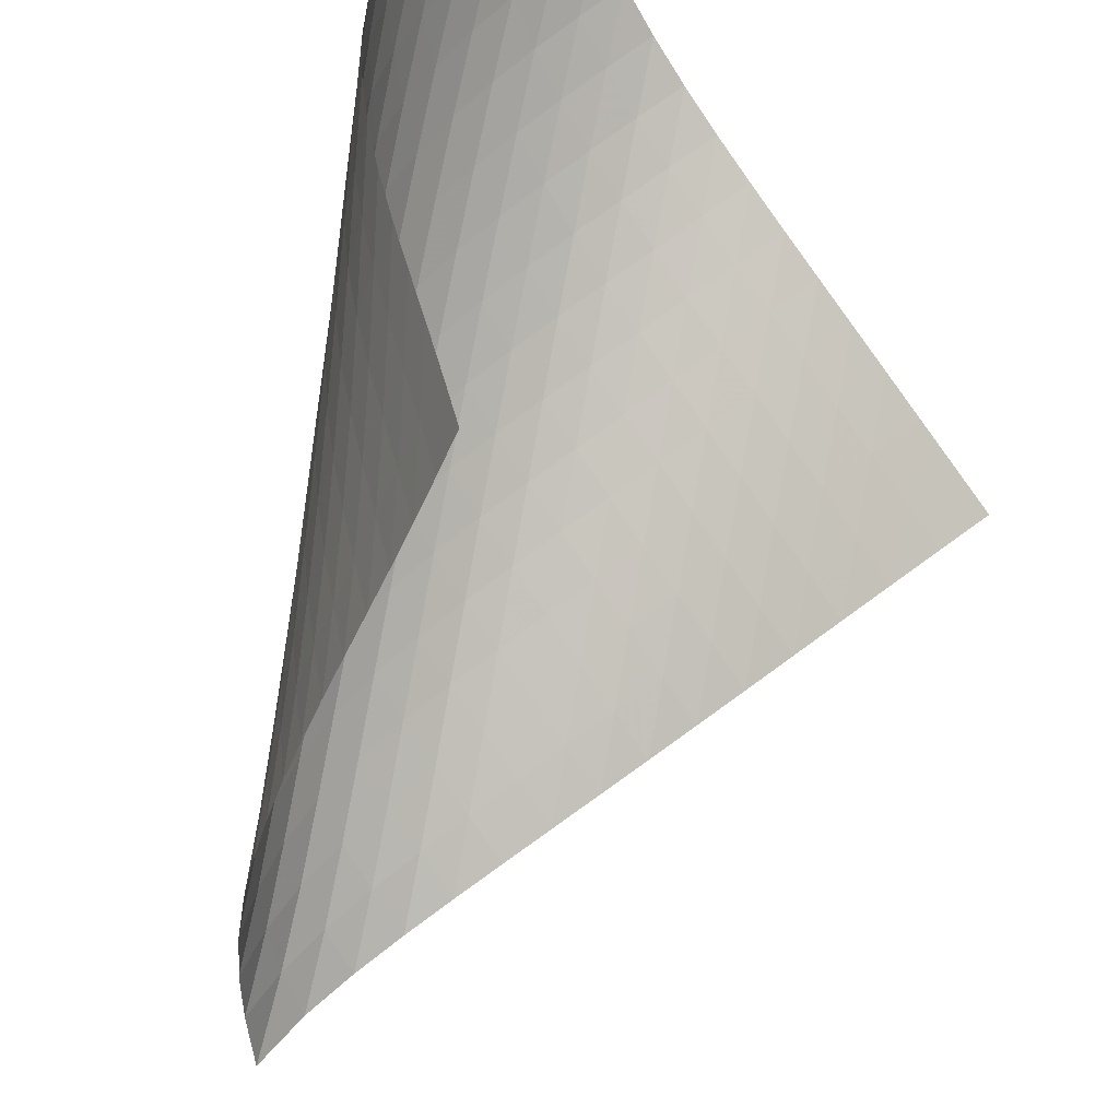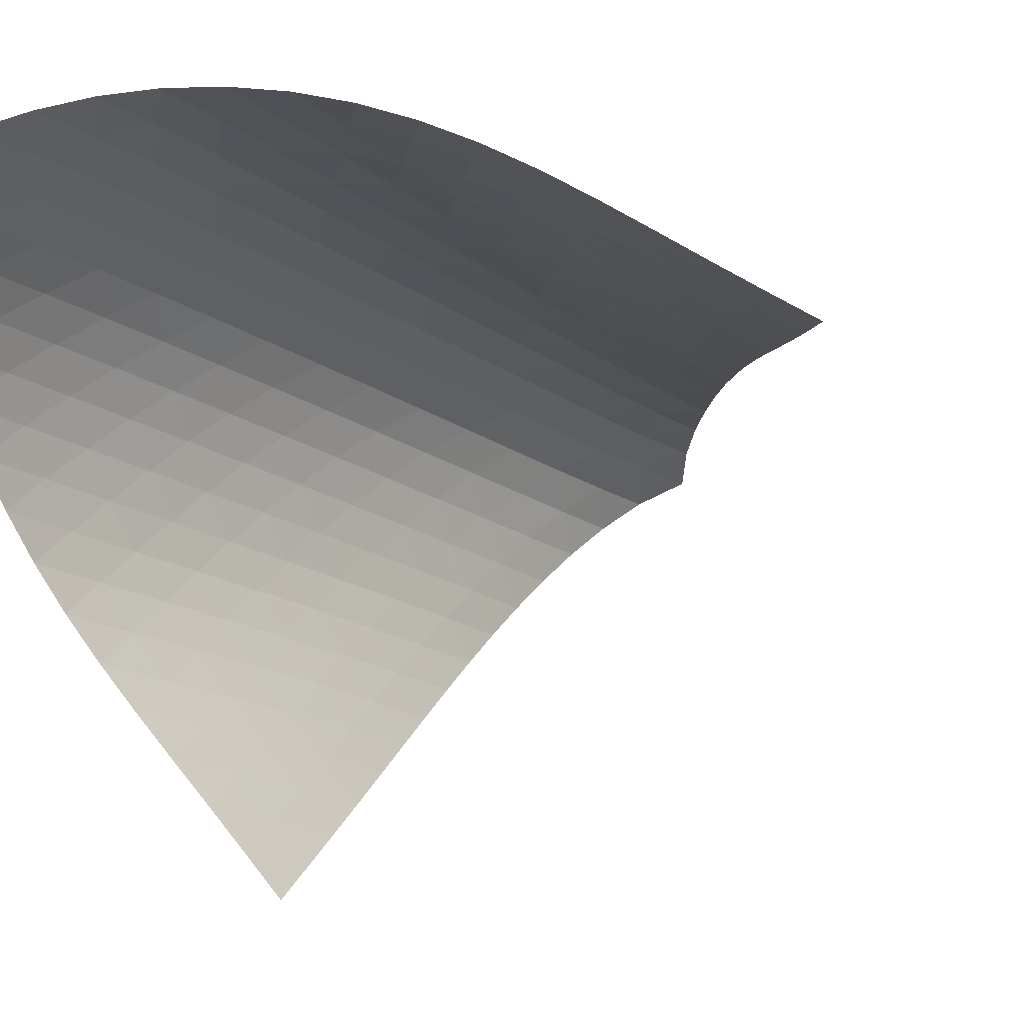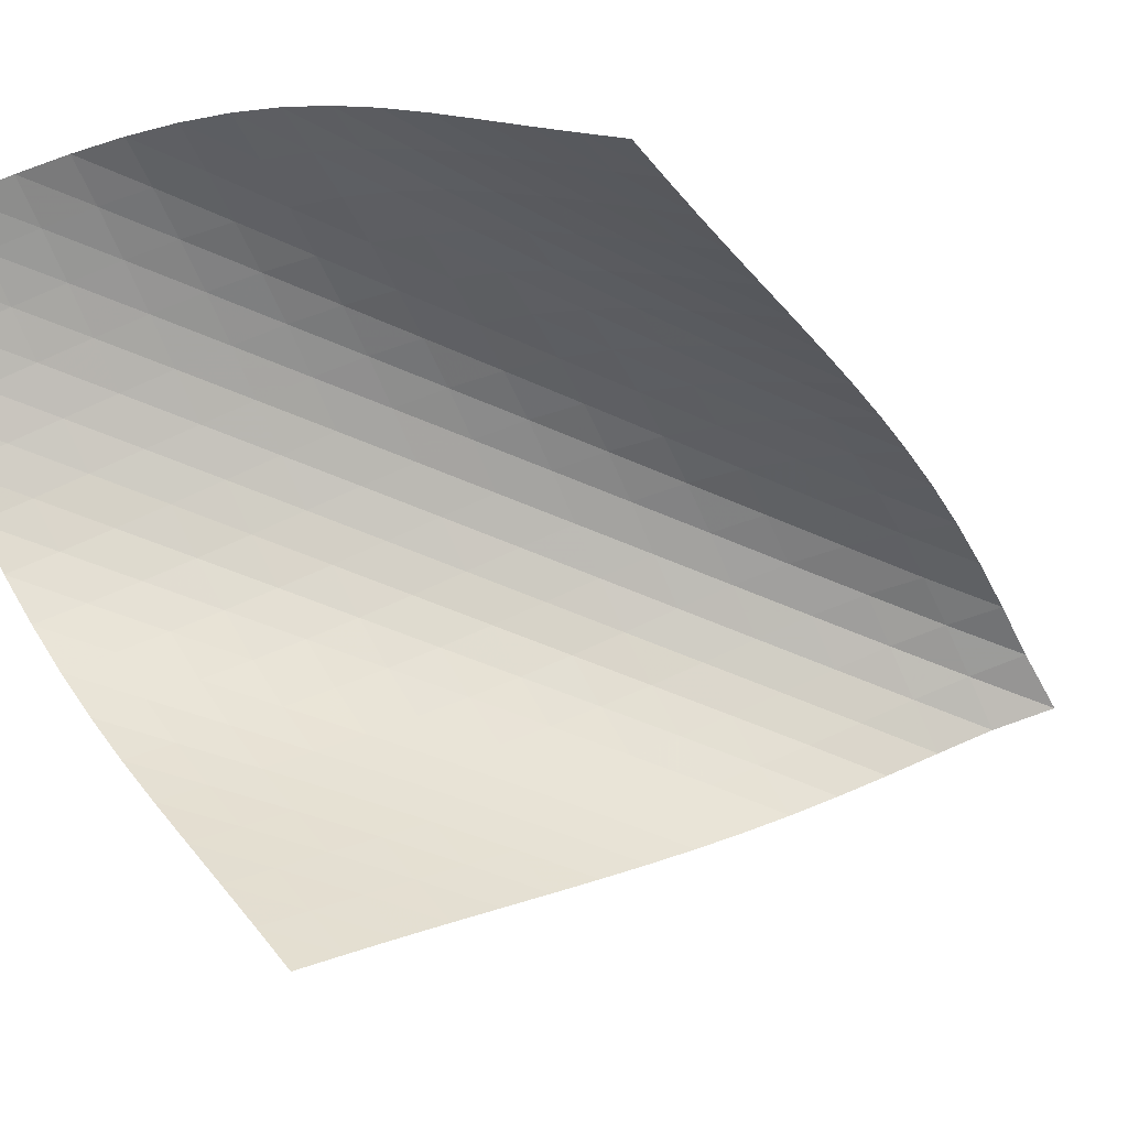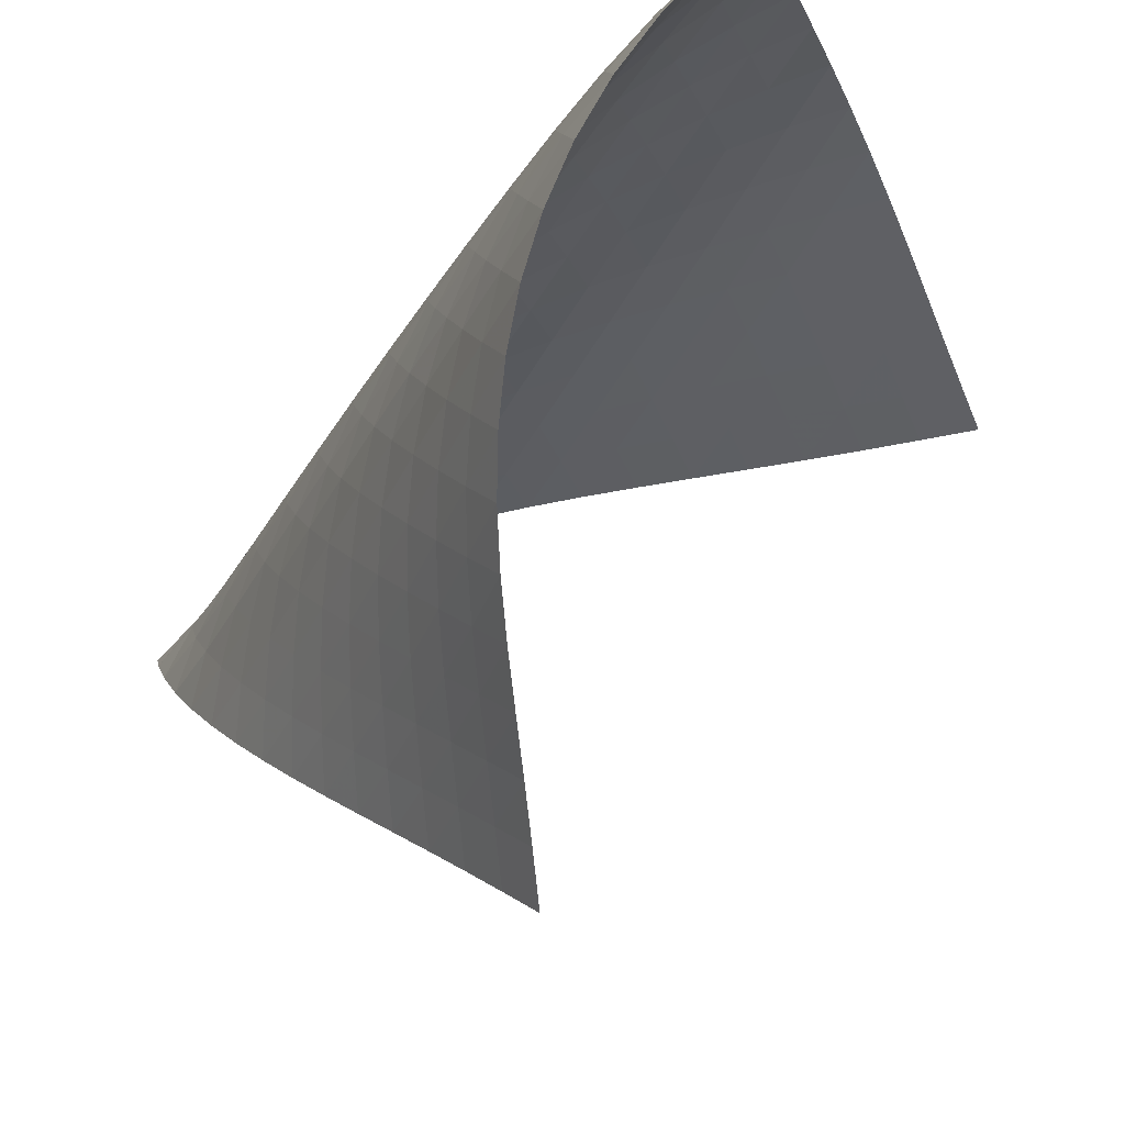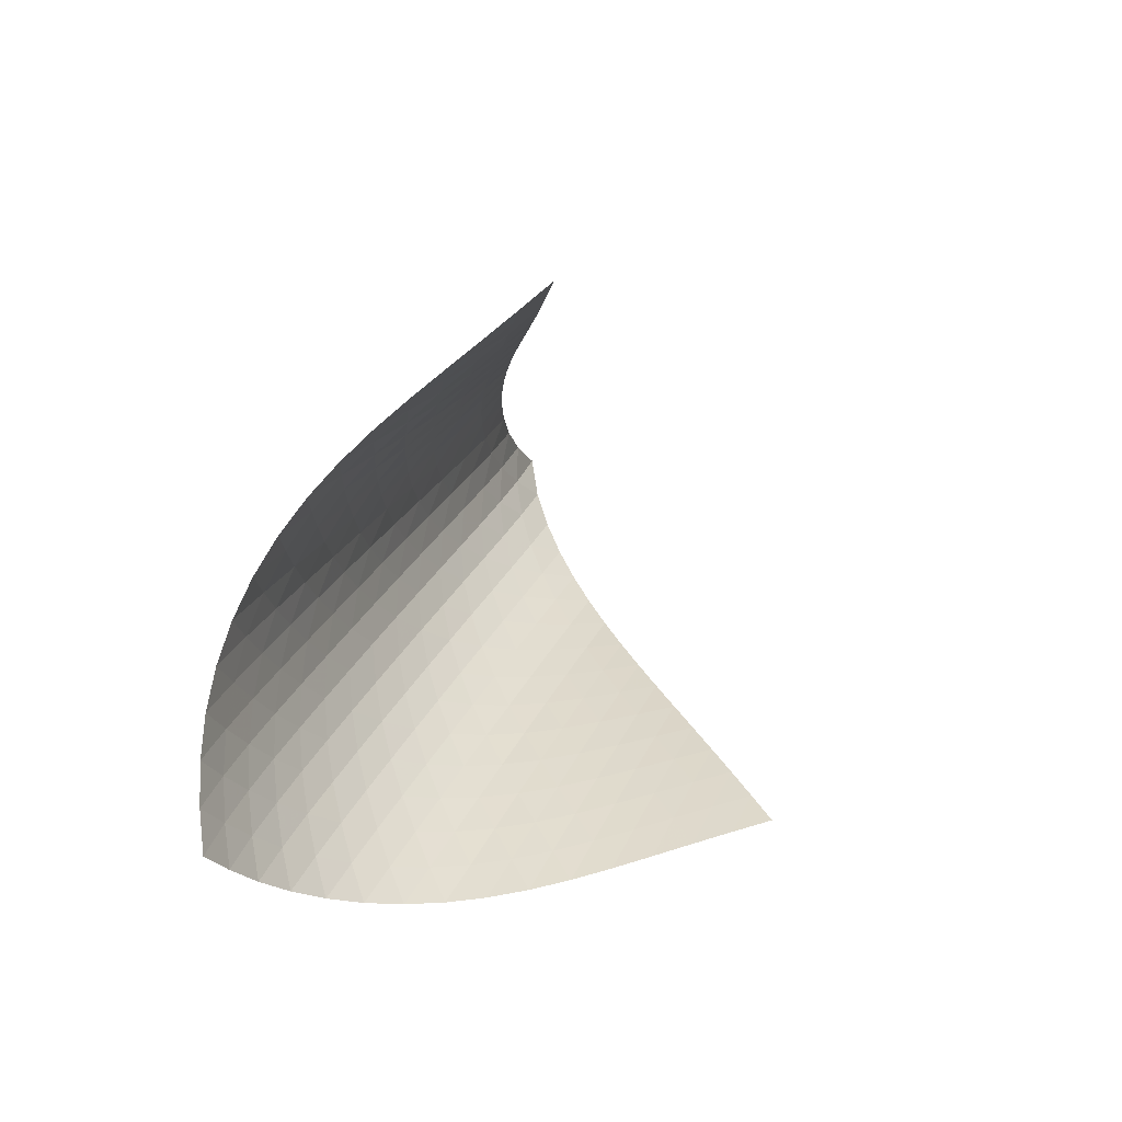
<metadata>
{"format":"obj","ext":"obj","renderer":"f3d","projection":"perspective","resolution":1024,"background":"white","views":[{"elev":-72.3,"azim":-25.8,"up":"+Z"},{"elev":-0.2,"azim":22.8,"up":"+Z"},{"elev":-29.8,"azim":57.7,"up":"+Z"},{"elev":-18.0,"azim":-40.5,"up":"+Z"},{"elev":-72.8,"azim":66.8,"up":"+Y"}]}
</metadata>
<code>
v -6.504 -0.04895 6.504
v -0.3747 -11.59 8.521
v -8.521 -11.59 0.3747
v -10.54 -18.01 10.54
v -8.476 -10.82 0.7745
v -8.439 -10.05 1.171
v -8.41 -9.273 1.565
v -8.388 -8.496 1.957
v -8.368 -7.717 2.349
v -8.344 -6.939 2.744
v -8.31 -6.162 3.145
v -8.258 -5.386 3.553
v -8.181 -4.615 3.97
v -8.069 -3.848 4.397
v -7.91 -3.088 4.833
v -7.692 -2.337 5.276
v -7.399 -1.594 5.717
v -7.013 -0.8491 6.14
v -6.14 -0.8491 7.013
v -5.717 -1.594 7.399
v -5.276 -2.337 7.692
v -4.833 -3.088 7.91
v -4.397 -3.848 8.069
v -3.97 -4.615 8.181
v -3.553 -5.386 8.258
v -3.145 -6.162 8.31
v -2.744 -6.939 8.344
v -2.349 -7.717 8.368
v -1.957 -8.496 8.388
v -1.565 -9.273 8.41
v -1.171 -10.05 8.439
v -0.7745 -10.82 8.476
v -1.065 -11.92 8.922
v -1.752 -12.26 9.331
v -2.437 -12.59 9.744
v -3.124 -12.92 10.15
v -3.82 -13.26 10.54
v -4.53 -13.61 10.89
v -5.256 -13.98 11.18
v -5.993 -14.38 11.4
v -6.733 -14.8 11.54
v -7.464 -15.26 11.58
v -8.171 -15.74 11.54
v -8.84 -16.27 11.4
v -9.458 -16.82 11.18
v -10.02 -17.41 10.88
v -10.88 -17.41 10.02
v -11.18 -16.82 9.458
v -11.4 -16.27 8.84
v -11.54 -15.74 8.171
v -11.58 -15.26 7.464
v -11.54 -14.8 6.733
v -11.4 -14.38 5.993
v -11.18 -13.98 5.256
v -10.89 -13.61 4.53
v -10.54 -13.26 3.82
v -10.15 -12.92 3.124
v -9.744 -12.59 2.437
v -9.331 -12.26 1.752
v -8.922 -11.92 1.065
v -6.762 -1.438 6.762
v -7.271 -2.103 6.413
v -7.673 -2.799 6.01
v -7.983 -3.518 5.582
v -8.217 -4.254 5.148
v -8.39 -5.004 4.716
v -8.516 -5.762 4.29
v -8.607 -6.526 3.872
v -8.673 -7.295 3.462
v -8.721 -8.067 3.058
v -8.76 -8.84 2.659
v -8.796 -9.614 2.262
v -8.834 -10.39 1.865
v -8.876 -11.16 1.466
v -6.413 -2.103 7.271
v -7.04 -2.677 7.04
v -7.565 -3.308 6.709
v -7.983 -3.981 6.318
v -8.306 -4.685 5.896
v -8.553 -5.41 5.465
v -8.738 -6.15 5.033
v -8.877 -6.901 4.606
v -8.981 -7.659 4.186
v -9.06 -8.422 3.773
v -9.123 -9.188 3.365
v -9.177 -9.956 2.96
v -9.228 -10.72 2.558
v -9.279 -11.49 2.155
v -6.01 -2.799 7.673
v -6.709 -3.308 7.565
v -7.34 -3.873 7.34
v -7.873 -4.49 7.017
v -8.303 -5.151 6.631
v -8.641 -5.843 6.213
v -8.902 -6.558 5.781
v -9.101 -7.29 5.348
v -9.255 -8.034 4.918
v -9.373 -8.785 4.494
v -9.468 -9.542 4.076
v -9.547 -10.3 3.663
v -9.618 -11.06 3.252
v -9.683 -11.83 2.844
v -5.582 -3.518 7.983
v -6.318 -3.981 7.983
v -7.017 -4.49 7.873
v -7.647 -5.052 7.647
v -8.184 -5.663 7.326
v -8.624 -6.315 6.943
v -8.975 -6.998 6.527
v -9.252 -7.704 6.096
v -9.469 -8.428 5.661
v -9.64 -9.163 5.227
v -9.777 -9.907 4.798
v -9.89 -10.66 4.374
v -9.989 -11.41 3.954
v -10.08 -12.16 3.537
v -5.148 -4.254 8.217
v -5.896 -4.685 8.306
v -6.631 -5.151 8.303
v -7.326 -5.663 8.184
v -7.952 -6.224 7.952
v -8.491 -6.831 7.632
v -8.94 -7.477 7.253
v -9.306 -8.152 6.839
v -9.6 -8.849 6.408
v -9.836 -9.564 5.971
v -10.03 -10.29 5.534
v -10.19 -11.03 5.1
v -10.32 -11.77 4.669
v -10.44 -12.51 4.242
v -4.716 -5.004 8.39
v -5.465 -5.41 8.553
v -6.213 -5.843 8.641
v -6.943 -6.315 8.624
v -7.632 -6.831 8.491
v -8.253 -7.394 8.253
v -8.794 -7.999 7.934
v -9.251 -8.638 7.558
v -9.63 -9.306 7.147
v -9.942 -9.995 6.717
v -10.2 -10.7 6.278
v -10.41 -11.42 5.838
v -10.6 -12.14 5.399
v -10.76 -12.87 4.962
v -4.29 -5.762 8.516
v -5.033 -6.15 8.738
v -5.781 -6.558 8.902
v -6.527 -6.998 8.975
v -7.253 -7.477 8.94
v -7.934 -7.999 8.794
v -8.551 -8.563 8.551
v -9.092 -9.165 8.231
v -9.557 -9.8 7.858
v -9.949 -10.46 7.449
v -10.28 -11.14 7.021
v -10.56 -11.84 6.582
v -10.8 -12.54 6.139
v -11.01 -13.26 5.696
v -3.872 -6.526 8.607
v -4.606 -6.901 8.877
v -5.348 -7.29 9.101
v -6.096 -7.704 9.252
v -6.839 -8.152 9.306
v -7.558 -8.638 9.251
v -8.231 -9.165 9.092
v -8.843 -9.732 8.843
v -9.386 -10.33 8.524
v -9.856 -10.96 8.152
v -10.26 -11.62 7.747
v -10.61 -12.29 7.321
v -10.91 -12.97 6.883
v -11.18 -13.67 6.439
v -3.462 -7.295 8.673
v -4.186 -7.659 8.981
v -4.918 -8.034 9.255
v -5.661 -8.428 9.469
v -6.408 -8.849 9.6
v -7.147 -9.306 9.63
v -7.858 -9.8 9.557
v -8.524 -10.33 9.386
v -9.131 -10.9 9.131
v -9.673 -11.5 8.811
v -10.15 -12.13 8.441
v -10.57 -12.77 8.039
v -10.94 -13.44 7.615
v -11.26 -14.11 7.178
v -3.058 -8.067 8.721
v -3.773 -8.422 9.06
v -4.494 -8.785 9.373
v -5.227 -9.163 9.64
v -5.971 -9.564 9.836
v -6.717 -9.995 9.942
v -7.449 -10.46 9.949
v -8.152 -10.96 9.856
v -8.811 -11.5 9.673
v -9.413 -12.07 9.413
v -9.955 -12.67 9.091
v -10.44 -13.29 8.723
v -10.87 -13.93 8.324
v -11.25 -14.59 7.902
v -2.659 -8.84 8.76
v -3.365 -9.188 9.123
v -4.076 -9.542 9.468
v -4.798 -9.907 9.777
v -5.534 -10.29 10.03
v -6.278 -10.7 10.2
v -7.021 -11.14 10.28
v -7.747 -11.62 10.26
v -8.441 -12.13 10.15
v -9.091 -12.67 9.955
v -9.688 -13.24 9.688
v -10.23 -13.84 9.363
v -10.71 -14.46 8.994
v -11.15 -15.1 8.595
v -2.262 -9.614 8.796
v -2.96 -9.956 9.177
v -3.663 -10.3 9.547
v -4.374 -10.66 9.89
v -5.1 -11.03 10.19
v -5.838 -11.42 10.41
v -6.582 -11.84 10.56
v -7.321 -12.29 10.61
v -8.039 -12.77 10.57
v -8.723 -13.29 10.44
v -9.363 -13.84 10.23
v -9.95 -14.42 9.95
v -10.48 -15.02 9.618
v -10.97 -15.64 9.245
v -1.865 -10.39 8.834
v -2.558 -10.72 9.228
v -3.252 -11.06 9.618
v -3.954 -11.41 9.989
v -4.669 -11.77 10.32
v -5.399 -12.14 10.6
v -6.139 -12.54 10.8
v -6.883 -12.97 10.91
v -7.615 -13.44 10.94
v -8.324 -13.93 10.87
v -8.994 -14.46 10.71
v -9.618 -15.02 10.48
v -10.19 -15.6 10.19
v -10.71 -16.21 9.842
v -1.466 -11.16 8.876
v -2.155 -11.49 9.279
v -2.844 -11.83 9.683
v -3.537 -12.16 10.08
v -4.242 -12.51 10.44
v -4.962 -12.87 10.76
v -5.696 -13.26 11.01
v -6.439 -13.67 11.18
v -7.178 -14.11 11.26
v -7.902 -14.59 11.25
v -8.595 -15.1 11.15
v -9.245 -15.64 10.97
v -9.842 -16.21 10.71
v -10.38 -16.8 10.38
f 256 46 4
f 256 4 47
f 5 74 60
f 5 60 3
f 74 88 59
f 74 59 60
f 88 102 58
f 88 58 59
f 102 116 57
f 102 57 58
f 116 130 56
f 116 56 57
f 130 144 55
f 130 55 56
f 144 158 54
f 144 54 55
f 158 172 53
f 158 53 54
f 172 186 52
f 172 52 53
f 186 200 51
f 186 51 52
f 200 214 50
f 200 50 51
f 214 228 49
f 214 49 50
f 228 242 48
f 228 48 49
f 242 256 47
f 242 47 48
f 1 19 61
f 1 61 18
f 18 61 62
f 18 62 17
f 17 62 63
f 17 63 16
f 16 63 64
f 16 64 15
f 15 64 65
f 15 65 14
f 14 65 66
f 14 66 13
f 13 66 67
f 13 67 12
f 12 67 68
f 12 68 11
f 11 68 69
f 11 69 10
f 10 69 70
f 10 70 9
f 9 70 71
f 9 71 8
f 8 71 72
f 8 72 7
f 7 72 73
f 7 73 6
f 6 73 74
f 6 74 5
f 19 20 75
f 19 75 61
f 61 75 76
f 61 76 62
f 62 76 77
f 62 77 63
f 63 77 78
f 63 78 64
f 64 78 79
f 64 79 65
f 65 79 80
f 65 80 66
f 66 80 81
f 66 81 67
f 67 81 82
f 67 82 68
f 68 82 83
f 68 83 69
f 69 83 84
f 69 84 70
f 70 84 85
f 70 85 71
f 71 85 86
f 71 86 72
f 72 86 87
f 72 87 73
f 73 87 88
f 73 88 74
f 20 21 89
f 20 89 75
f 75 89 90
f 75 90 76
f 76 90 91
f 76 91 77
f 77 91 92
f 77 92 78
f 78 92 93
f 78 93 79
f 79 93 94
f 79 94 80
f 80 94 95
f 80 95 81
f 81 95 96
f 81 96 82
f 82 96 97
f 82 97 83
f 83 97 98
f 83 98 84
f 84 98 99
f 84 99 85
f 85 99 100
f 85 100 86
f 86 100 101
f 86 101 87
f 87 101 102
f 87 102 88
f 21 22 103
f 21 103 89
f 89 103 104
f 89 104 90
f 90 104 105
f 90 105 91
f 91 105 106
f 91 106 92
f 92 106 107
f 92 107 93
f 93 107 108
f 93 108 94
f 94 108 109
f 94 109 95
f 95 109 110
f 95 110 96
f 96 110 111
f 96 111 97
f 97 111 112
f 97 112 98
f 98 112 113
f 98 113 99
f 99 113 114
f 99 114 100
f 100 114 115
f 100 115 101
f 101 115 116
f 101 116 102
f 22 23 117
f 22 117 103
f 103 117 118
f 103 118 104
f 104 118 119
f 104 119 105
f 105 119 120
f 105 120 106
f 106 120 121
f 106 121 107
f 107 121 122
f 107 122 108
f 108 122 123
f 108 123 109
f 109 123 124
f 109 124 110
f 110 124 125
f 110 125 111
f 111 125 126
f 111 126 112
f 112 126 127
f 112 127 113
f 113 127 128
f 113 128 114
f 114 128 129
f 114 129 115
f 115 129 130
f 115 130 116
f 23 24 131
f 23 131 117
f 117 131 132
f 117 132 118
f 118 132 133
f 118 133 119
f 119 133 134
f 119 134 120
f 120 134 135
f 120 135 121
f 121 135 136
f 121 136 122
f 122 136 137
f 122 137 123
f 123 137 138
f 123 138 124
f 124 138 139
f 124 139 125
f 125 139 140
f 125 140 126
f 126 140 141
f 126 141 127
f 127 141 142
f 127 142 128
f 128 142 143
f 128 143 129
f 129 143 144
f 129 144 130
f 24 25 145
f 24 145 131
f 131 145 146
f 131 146 132
f 132 146 147
f 132 147 133
f 133 147 148
f 133 148 134
f 134 148 149
f 134 149 135
f 135 149 150
f 135 150 136
f 136 150 151
f 136 151 137
f 137 151 152
f 137 152 138
f 138 152 153
f 138 153 139
f 139 153 154
f 139 154 140
f 140 154 155
f 140 155 141
f 141 155 156
f 141 156 142
f 142 156 157
f 142 157 143
f 143 157 158
f 143 158 144
f 25 26 159
f 25 159 145
f 145 159 160
f 145 160 146
f 146 160 161
f 146 161 147
f 147 161 162
f 147 162 148
f 148 162 163
f 148 163 149
f 149 163 164
f 149 164 150
f 150 164 165
f 150 165 151
f 151 165 166
f 151 166 152
f 152 166 167
f 152 167 153
f 153 167 168
f 153 168 154
f 154 168 169
f 154 169 155
f 155 169 170
f 155 170 156
f 156 170 171
f 156 171 157
f 157 171 172
f 157 172 158
f 26 27 173
f 26 173 159
f 159 173 174
f 159 174 160
f 160 174 175
f 160 175 161
f 161 175 176
f 161 176 162
f 162 176 177
f 162 177 163
f 163 177 178
f 163 178 164
f 164 178 179
f 164 179 165
f 165 179 180
f 165 180 166
f 166 180 181
f 166 181 167
f 167 181 182
f 167 182 168
f 168 182 183
f 168 183 169
f 169 183 184
f 169 184 170
f 170 184 185
f 170 185 171
f 171 185 186
f 171 186 172
f 27 28 187
f 27 187 173
f 173 187 188
f 173 188 174
f 174 188 189
f 174 189 175
f 175 189 190
f 175 190 176
f 176 190 191
f 176 191 177
f 177 191 192
f 177 192 178
f 178 192 193
f 178 193 179
f 179 193 194
f 179 194 180
f 180 194 195
f 180 195 181
f 181 195 196
f 181 196 182
f 182 196 197
f 182 197 183
f 183 197 198
f 183 198 184
f 184 198 199
f 184 199 185
f 185 199 200
f 185 200 186
f 28 29 201
f 28 201 187
f 187 201 202
f 187 202 188
f 188 202 203
f 188 203 189
f 189 203 204
f 189 204 190
f 190 204 205
f 190 205 191
f 191 205 206
f 191 206 192
f 192 206 207
f 192 207 193
f 193 207 208
f 193 208 194
f 194 208 209
f 194 209 195
f 195 209 210
f 195 210 196
f 196 210 211
f 196 211 197
f 197 211 212
f 197 212 198
f 198 212 213
f 198 213 199
f 199 213 214
f 199 214 200
f 29 30 215
f 29 215 201
f 201 215 216
f 201 216 202
f 202 216 217
f 202 217 203
f 203 217 218
f 203 218 204
f 204 218 219
f 204 219 205
f 205 219 220
f 205 220 206
f 206 220 221
f 206 221 207
f 207 221 222
f 207 222 208
f 208 222 223
f 208 223 209
f 209 223 224
f 209 224 210
f 210 224 225
f 210 225 211
f 211 225 226
f 211 226 212
f 212 226 227
f 212 227 213
f 213 227 228
f 213 228 214
f 30 31 229
f 30 229 215
f 215 229 230
f 215 230 216
f 216 230 231
f 216 231 217
f 217 231 232
f 217 232 218
f 218 232 233
f 218 233 219
f 219 233 234
f 219 234 220
f 220 234 235
f 220 235 221
f 221 235 236
f 221 236 222
f 222 236 237
f 222 237 223
f 223 237 238
f 223 238 224
f 224 238 239
f 224 239 225
f 225 239 240
f 225 240 226
f 226 240 241
f 226 241 227
f 227 241 242
f 227 242 228
f 31 32 243
f 31 243 229
f 229 243 244
f 229 244 230
f 230 244 245
f 230 245 231
f 231 245 246
f 231 246 232
f 232 246 247
f 232 247 233
f 233 247 248
f 233 248 234
f 234 248 249
f 234 249 235
f 235 249 250
f 235 250 236
f 236 250 251
f 236 251 237
f 237 251 252
f 237 252 238
f 238 252 253
f 238 253 239
f 239 253 254
f 239 254 240
f 240 254 255
f 240 255 241
f 241 255 256
f 241 256 242
f 32 2 33
f 32 33 243
f 243 33 34
f 243 34 244
f 244 34 35
f 244 35 245
f 245 35 36
f 245 36 246
f 246 36 37
f 246 37 247
f 247 37 38
f 247 38 248
f 248 38 39
f 248 39 249
f 249 39 40
f 249 40 250
f 250 40 41
f 250 41 251
f 251 41 42
f 251 42 252
f 252 42 43
f 252 43 253
f 253 43 44
f 253 44 254
f 254 44 45
f 254 45 255
f 255 45 46
f 255 46 256

</code>
